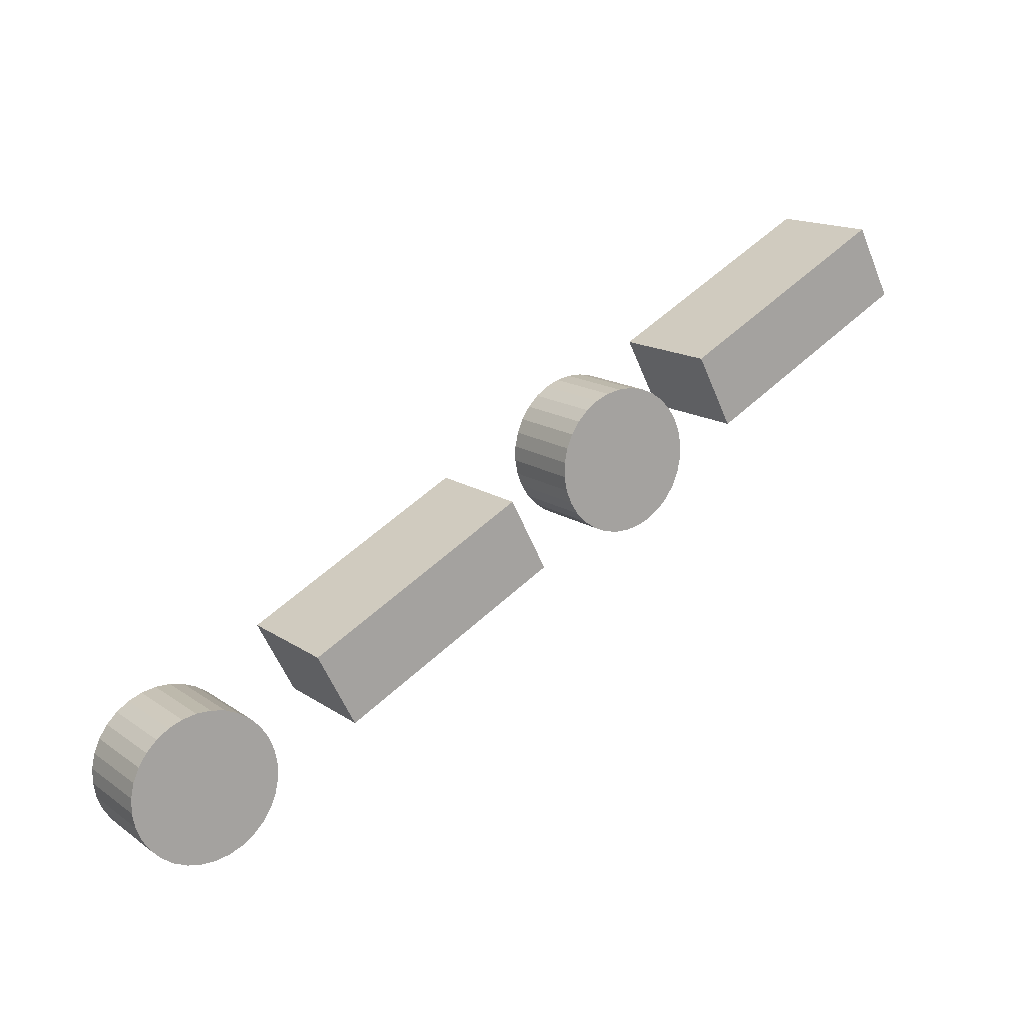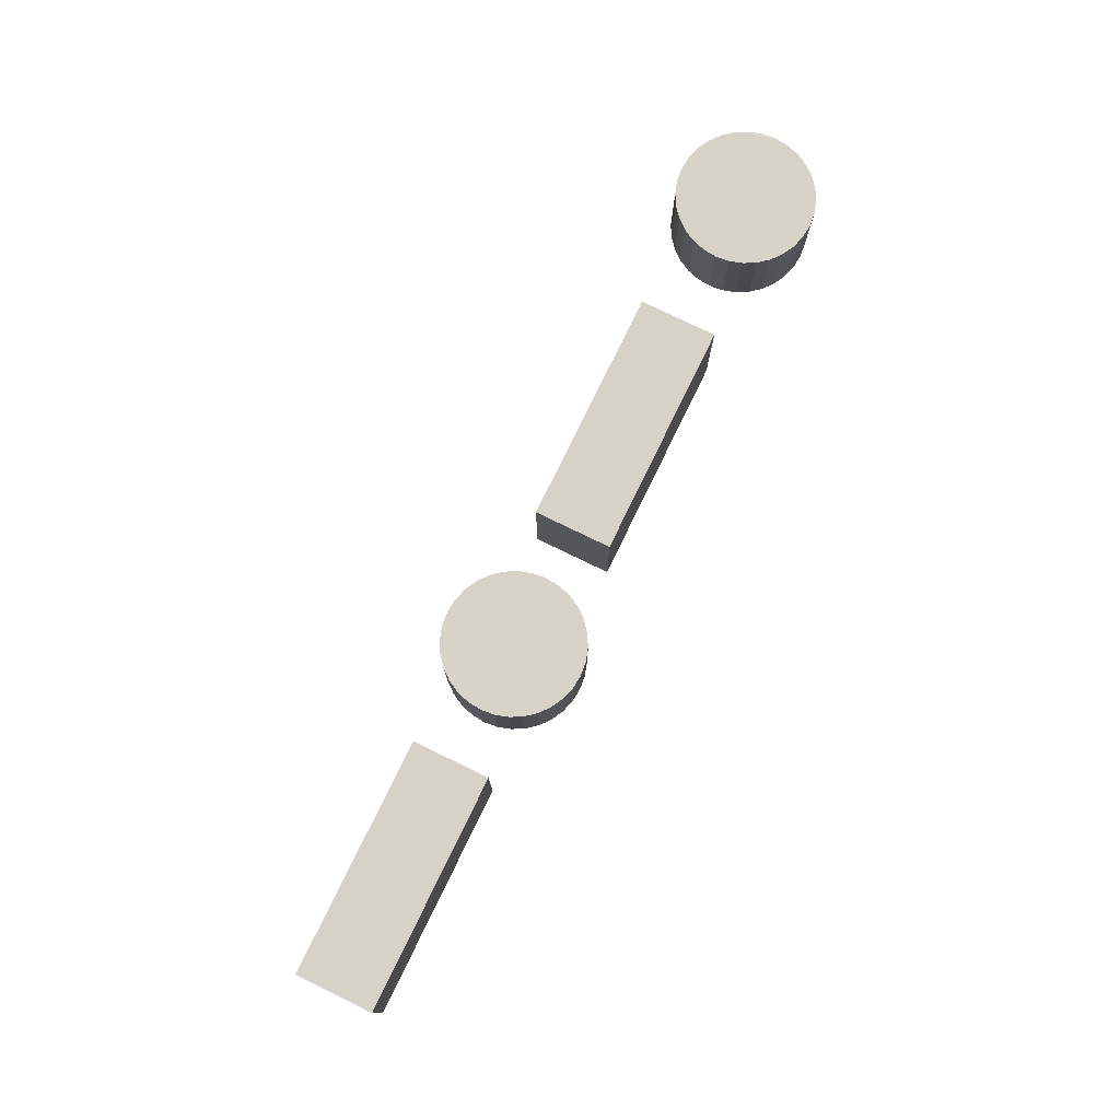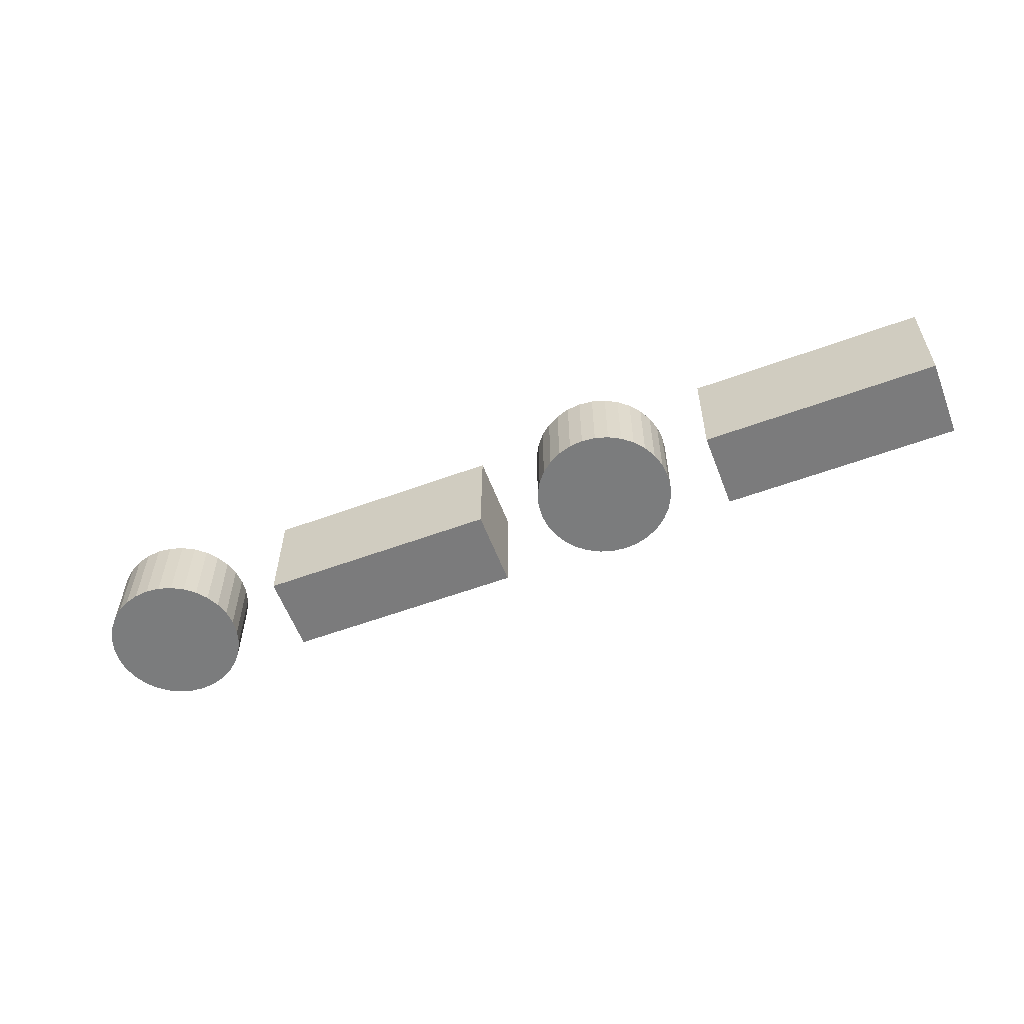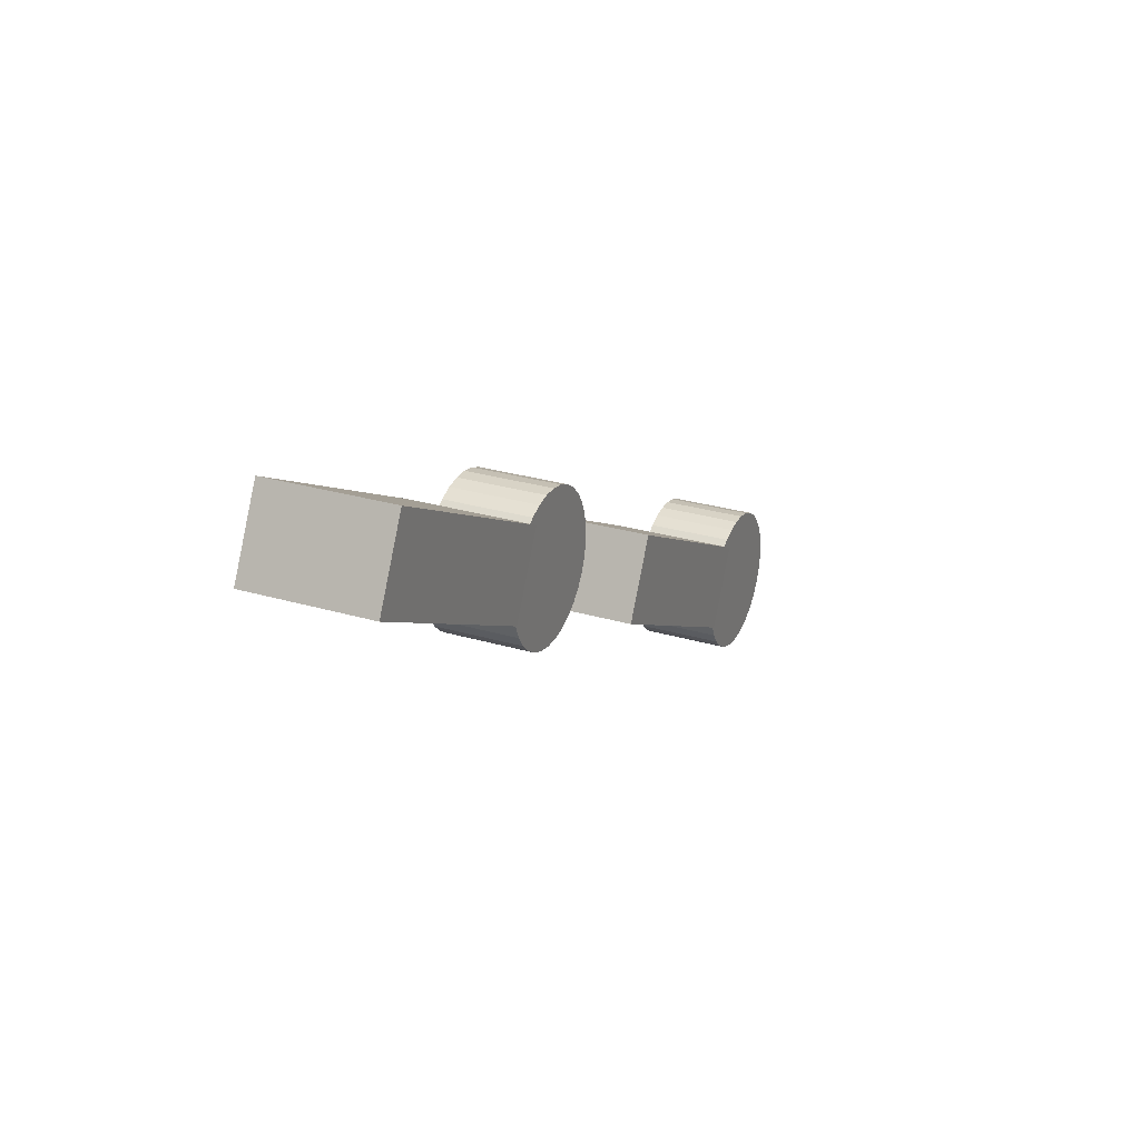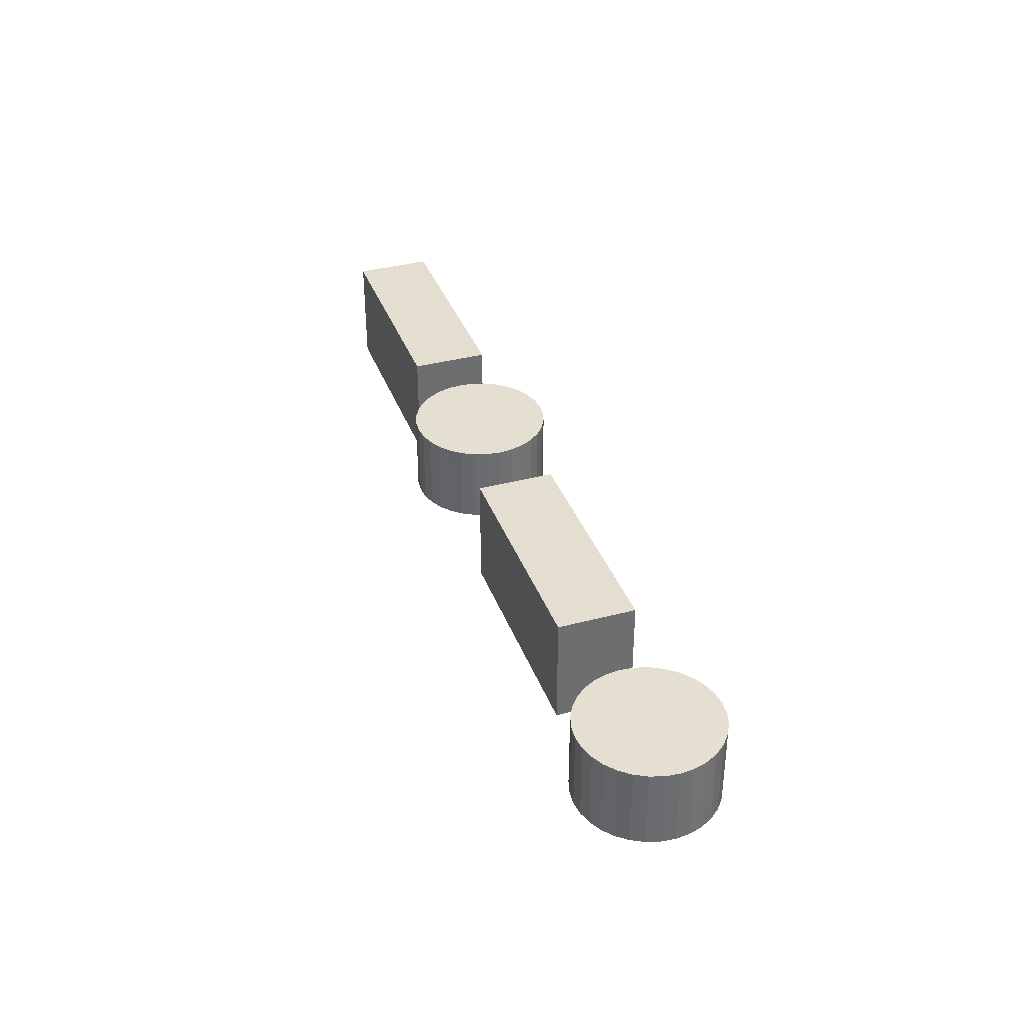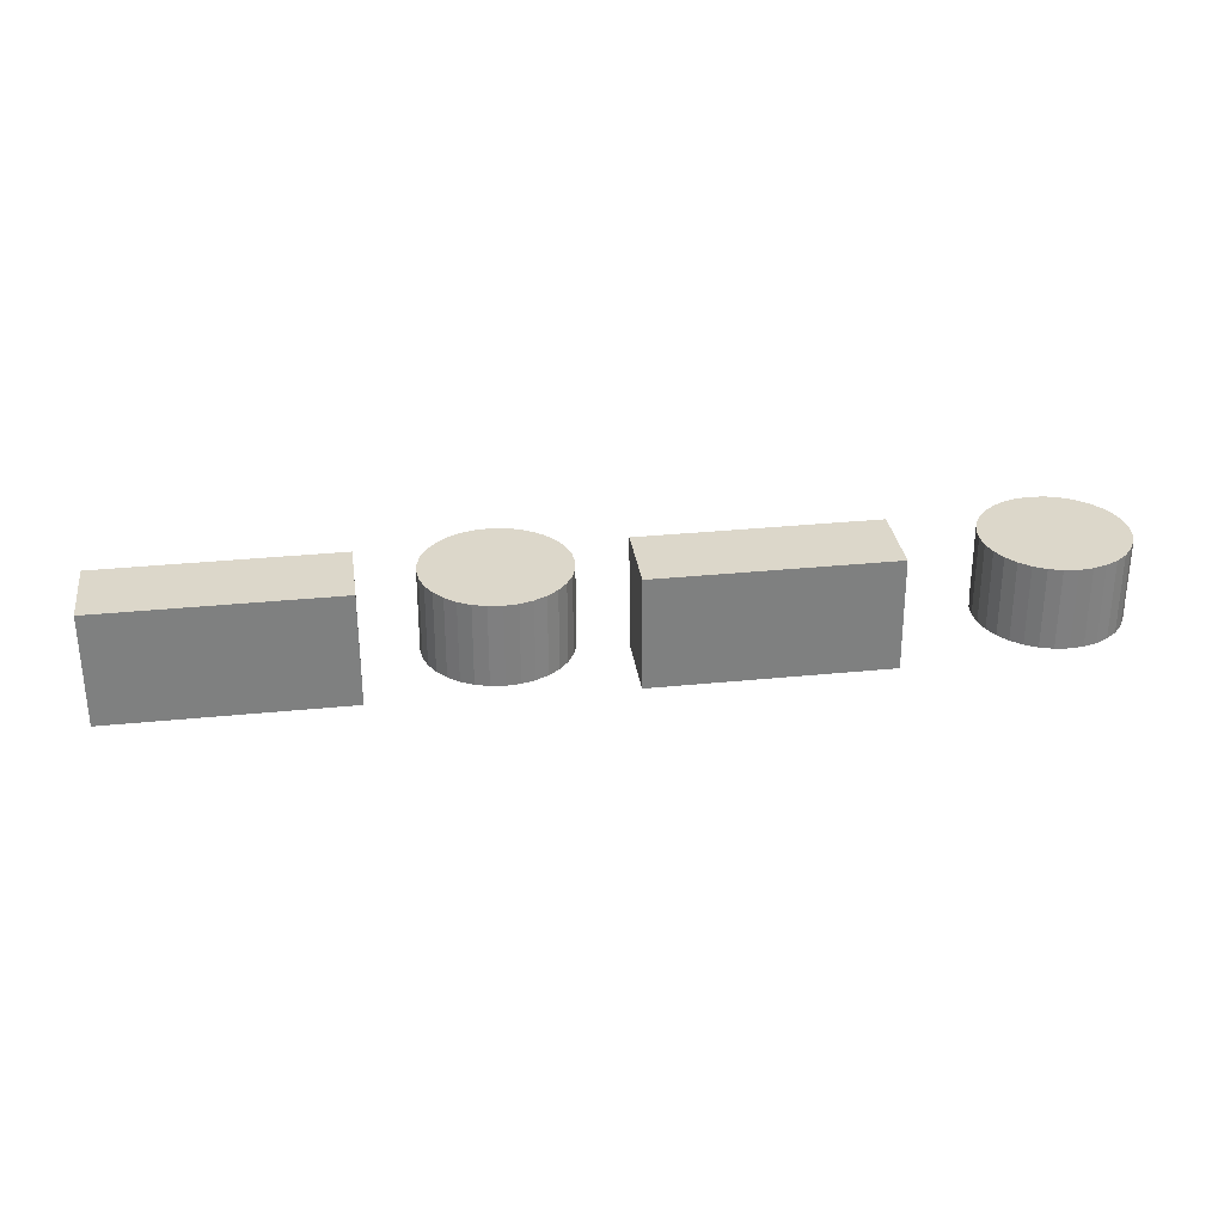
<metadata>
{"format":"obj","ext":"obj","renderer":"f3d","projection":"perspective","resolution":1024,"background":"white","views":[{"elev":15.2,"azim":145.1,"up":"+Z"},{"elev":77.1,"azim":-36.4,"up":"+Y"},{"elev":-58.6,"azim":-131.5,"up":"+Y"},{"elev":27.6,"azim":-65.6,"up":"+Z"},{"elev":36.7,"azim":98.7,"up":"+Y"},{"elev":30.5,"azim":19.7,"up":"+Y"}]}
</metadata>
<code>
o 21_Circle.059
v -3.395 -0.2101 1.767
v -3.394 -0.2101 1.769
v -3.391 -0.2101 1.772
v -3.389 -0.2101 1.773
v -3.386 -0.2101 1.775
v -3.382 -0.2101 1.775
v -3.379 -0.2101 1.775
v -3.376 -0.2101 1.775
v -3.373 -0.2101 1.774
v -3.37 -0.2101 1.772
v -3.368 -0.2101 1.77
v -3.366 -0.2101 1.767
v -3.365 -0.2101 1.764
v -3.364 -0.2101 1.761
v -3.364 -0.2101 1.757
v -3.365 -0.2101 1.754
v -3.366 -0.2101 1.751
v -3.368 -0.2101 1.748
v -3.37 -0.2101 1.746
v -3.373 -0.2101 1.744
v -3.376 -0.2101 1.743
v -3.379 -0.2101 1.742
v -3.382 -0.2101 1.742
v -3.385 -0.2101 1.743
v -3.388 -0.2101 1.744
v -3.391 -0.2101 1.746
v -3.393 -0.2101 1.748
v -3.395 -0.2101 1.751
v -3.397 -0.2101 1.754
v -3.397 -0.2101 1.757
v -3.397 -0.2101 1.76
v -3.397 -0.2101 1.764
v -3.395 -0.191 1.767
v -3.394 -0.191 1.769
v -3.391 -0.191 1.772
v -3.389 -0.191 1.773
v -3.386 -0.191 1.775
v -3.382 -0.191 1.775
v -3.379 -0.191 1.775
v -3.376 -0.191 1.775
v -3.373 -0.191 1.774
v -3.37 -0.191 1.772
v -3.368 -0.191 1.77
v -3.366 -0.191 1.767
v -3.365 -0.191 1.764
v -3.364 -0.191 1.761
v -3.364 -0.191 1.757
v -3.365 -0.191 1.754
v -3.366 -0.191 1.751
v -3.368 -0.191 1.748
v -3.37 -0.191 1.746
v -3.373 -0.191 1.744
v -3.376 -0.191 1.743
v -3.379 -0.191 1.742
v -3.382 -0.191 1.742
v -3.385 -0.191 1.743
v -3.388 -0.191 1.744
v -3.391 -0.191 1.746
v -3.393 -0.191 1.748
v -3.395 -0.191 1.751
v -3.397 -0.191 1.754
v -3.397 -0.191 1.757
v -3.397 -0.191 1.76
v -3.397 -0.191 1.764
v -3.502 -0.2101 1.821
v -3.501 -0.2101 1.823
v -3.498 -0.2101 1.826
v -3.496 -0.2101 1.827
v -3.493 -0.2101 1.829
v -3.489 -0.2101 1.829
v -3.486 -0.2101 1.829
v -3.483 -0.2101 1.829
v -3.48 -0.2101 1.828
v -3.477 -0.2101 1.826
v -3.475 -0.2101 1.824
v -3.473 -0.2101 1.821
v -3.472 -0.2101 1.818
v -3.471 -0.2101 1.815
v -3.471 -0.2101 1.811
v -3.472 -0.2101 1.808
v -3.473 -0.2101 1.805
v -3.475 -0.2101 1.802
v -3.477 -0.2101 1.8
v -3.48 -0.2101 1.798
v -3.483 -0.2101 1.797
v -3.486 -0.2101 1.796
v -3.489 -0.2101 1.796
v -3.492 -0.2101 1.797
v -3.495 -0.2101 1.798
v -3.498 -0.2101 1.8
v -3.5 -0.2101 1.802
v -3.502 -0.2101 1.805
v -3.504 -0.2101 1.808
v -3.504 -0.2101 1.811
v -3.504 -0.2101 1.814
v -3.504 -0.2101 1.818
v -3.502 -0.191 1.821
v -3.501 -0.191 1.823
v -3.498 -0.191 1.826
v -3.496 -0.191 1.827
v -3.493 -0.191 1.829
v -3.489 -0.191 1.829
v -3.486 -0.191 1.829
v -3.483 -0.191 1.829
v -3.48 -0.191 1.828
v -3.477 -0.191 1.826
v -3.475 -0.191 1.824
v -3.473 -0.191 1.821
v -3.472 -0.191 1.818
v -3.471 -0.191 1.815
v -3.471 -0.191 1.811
v -3.472 -0.191 1.808
v -3.473 -0.191 1.805
v -3.475 -0.191 1.802
v -3.477 -0.191 1.8
v -3.48 -0.191 1.798
v -3.483 -0.191 1.797
v -3.486 -0.191 1.796
v -3.489 -0.191 1.796
v -3.492 -0.191 1.797
v -3.495 -0.191 1.798
v -3.498 -0.191 1.8
v -3.5 -0.191 1.802
v -3.502 -0.191 1.805
v -3.504 -0.191 1.808
v -3.504 -0.191 1.811
v -3.504 -0.191 1.814
v -3.504 -0.191 1.818
v -3.407 -0.2175 1.782
v -3.407 -0.1909 1.782
v -3.457 -0.2178 1.808
v -3.457 -0.1912 1.808
v -3.416 -0.2175 1.765
v -3.416 -0.1909 1.765
v -3.466 -0.2178 1.791
v -3.466 -0.1912 1.791
v -3.51 -0.2175 1.834
v -3.51 -0.1909 1.834
v -3.56 -0.2178 1.86
v -3.56 -0.1912 1.86
v -3.518 -0.2175 1.817
v -3.519 -0.1909 1.817
v -3.568 -0.2178 1.843
v -3.568 -0.1912 1.843
f 3 27 19
f 41 49 57
f 4 35 3
f 31 62 30
f 18 49 17
f 5 36 4
f 32 63 31
f 19 50 18
f 6 37 5
f 1 64 32
f 20 51 19
f 7 38 6
f 21 52 20
f 8 39 7
f 22 53 21
f 9 40 8
f 23 54 22
f 10 41 9
f 24 55 23
f 11 42 10
f 25 56 24
f 12 43 11
f 26 57 25
f 13 44 12
f 27 58 26
f 14 45 13
f 28 59 27
f 15 46 14
f 2 33 1
f 29 60 28
f 16 47 15
f 3 34 2
f 30 61 29
f 17 48 16
f 71 67 83
f 117 121 97
f 68 99 67
f 95 126 94
f 82 113 81
f 69 100 68
f 96 127 95
f 83 114 82
f 70 101 69
f 65 128 96
f 84 115 83
f 71 102 70
f 85 116 84
f 72 103 71
f 86 117 85
f 73 104 72
f 87 118 86
f 74 105 73
f 88 119 87
f 75 106 74
f 89 120 88
f 76 107 75
f 90 121 89
f 77 108 76
f 91 122 90
f 78 109 77
f 92 123 91
f 79 110 78
f 66 97 65
f 93 124 92
f 80 111 79
f 67 98 66
f 94 125 93
f 81 112 80
f 129 132 131
f 131 136 135
f 136 133 135
f 134 129 133
f 131 133 129
f 132 134 136
f 138 139 137
f 140 143 139
f 143 142 141
f 141 138 137
f 139 141 137
f 140 142 144
f 3 2 1
f 1 32 31
f 31 30 29
f 29 28 31
f 28 27 31
f 27 26 25
f 25 24 27
f 24 23 27
f 23 22 19
f 22 21 19
f 21 20 19
f 19 18 15
f 18 17 15
f 17 16 15
f 15 14 13
f 13 12 15
f 12 11 15
f 11 10 9
f 9 8 7
f 7 6 3
f 6 5 3
f 5 4 3
f 3 1 27
f 1 31 27
f 11 9 3
f 9 7 3
f 27 23 19
f 19 15 3
f 15 11 3
f 33 34 37
f 34 35 37
f 35 36 37
f 37 38 41
f 38 39 41
f 39 40 41
f 41 42 43
f 43 44 41
f 44 45 41
f 45 46 47
f 47 48 49
f 49 50 51
f 51 52 53
f 53 54 57
f 54 55 57
f 55 56 57
f 57 58 59
f 59 60 61
f 61 62 33
f 62 63 33
f 63 64 33
f 45 47 41
f 47 49 41
f 49 51 57
f 51 53 57
f 57 59 33
f 59 61 33
f 33 37 41
f 33 41 57
f 4 36 35
f 31 63 62
f 18 50 49
f 5 37 36
f 32 64 63
f 19 51 50
f 6 38 37
f 1 33 64
f 20 52 51
f 7 39 38
f 21 53 52
f 8 40 39
f 22 54 53
f 9 41 40
f 23 55 54
f 10 42 41
f 24 56 55
f 11 43 42
f 25 57 56
f 12 44 43
f 26 58 57
f 13 45 44
f 27 59 58
f 14 46 45
f 28 60 59
f 15 47 46
f 2 34 33
f 29 61 60
f 16 48 47
f 3 35 34
f 30 62 61
f 17 49 48
f 67 66 65
f 65 96 95
f 95 94 91
f 94 93 91
f 93 92 91
f 91 90 89
f 89 88 87
f 87 86 85
f 85 84 87
f 84 83 87
f 83 82 81
f 81 80 83
f 80 79 83
f 79 78 75
f 78 77 75
f 77 76 75
f 75 74 71
f 74 73 71
f 73 72 71
f 71 70 69
f 69 68 67
f 67 65 91
f 65 95 91
f 91 89 87
f 71 69 67
f 91 87 67
f 87 83 67
f 83 79 75
f 75 71 83
f 97 98 99
f 99 100 101
f 101 102 103
f 103 104 105
f 105 106 109
f 106 107 109
f 107 108 109
f 109 110 111
f 111 112 109
f 112 113 109
f 113 114 117
f 114 115 117
f 115 116 117
f 117 118 119
f 119 120 121
f 121 122 123
f 123 124 125
f 125 126 97
f 126 127 97
f 127 128 97
f 97 99 101
f 101 103 97
f 103 105 97
f 117 119 121
f 121 123 97
f 123 125 97
f 105 109 97
f 109 113 97
f 113 117 97
f 68 100 99
f 95 127 126
f 82 114 113
f 69 101 100
f 96 128 127
f 83 115 114
f 70 102 101
f 65 97 128
f 84 116 115
f 71 103 102
f 85 117 116
f 72 104 103
f 86 118 117
f 73 105 104
f 87 119 118
f 74 106 105
f 88 120 119
f 75 107 106
f 89 121 120
f 76 108 107
f 90 122 121
f 77 109 108
f 91 123 122
f 78 110 109
f 92 124 123
f 79 111 110
f 66 98 97
f 93 125 124
f 80 112 111
f 67 99 98
f 94 126 125
f 81 113 112
f 129 130 132
f 131 132 136
f 136 134 133
f 134 130 129
f 131 135 133
f 132 130 134
f 138 140 139
f 140 144 143
f 143 144 142
f 141 142 138
f 139 143 141
f 140 138 142

</code>
